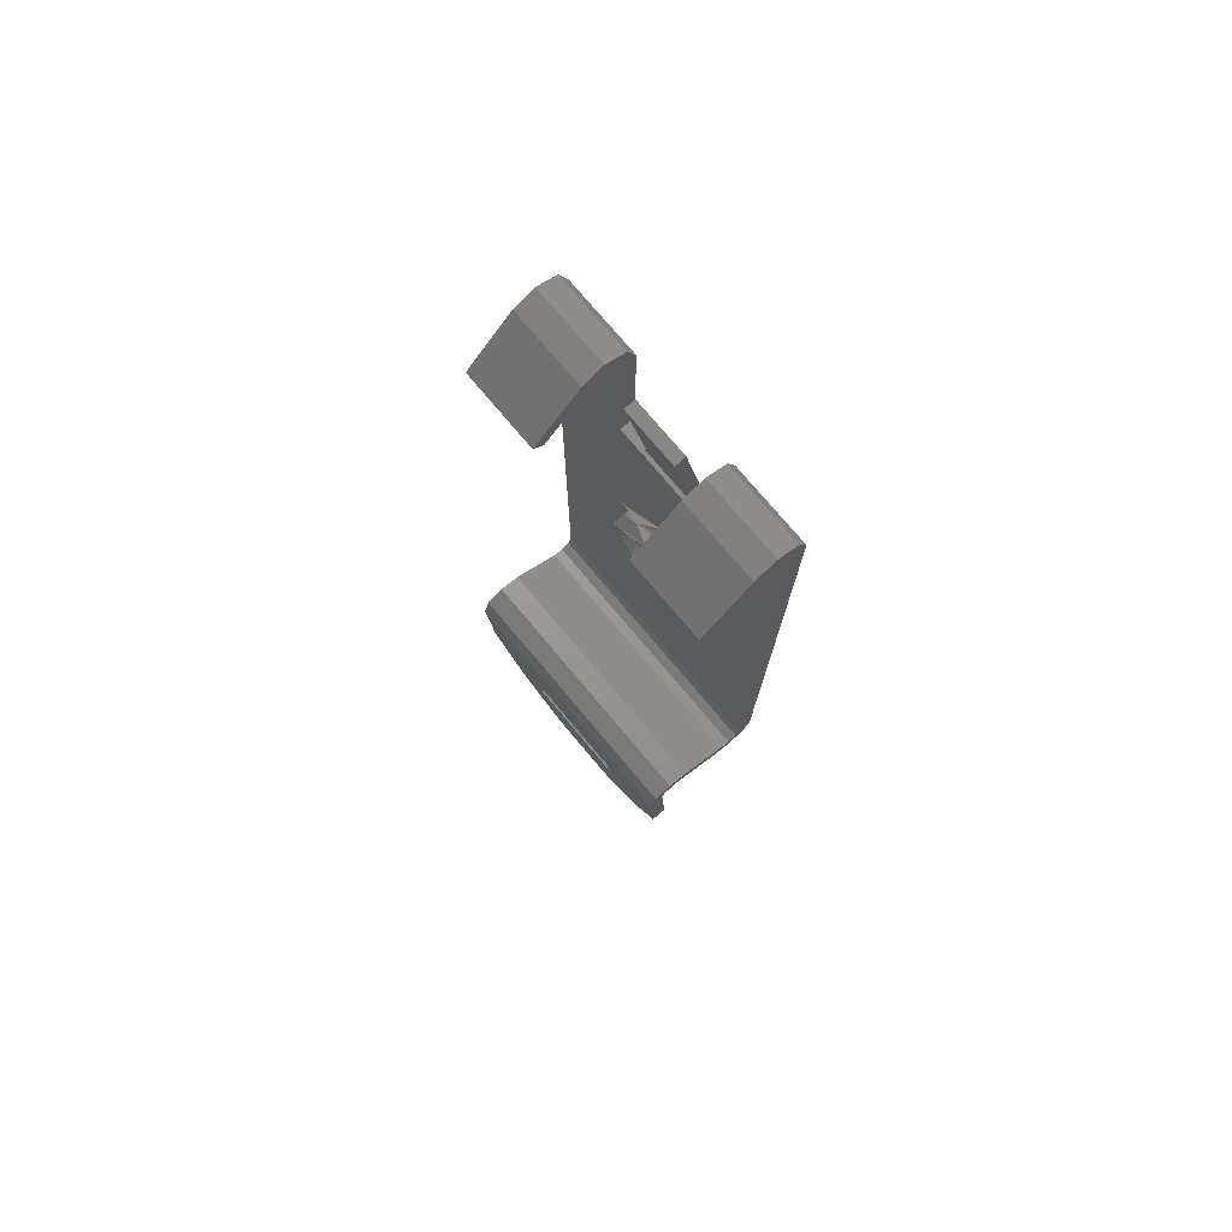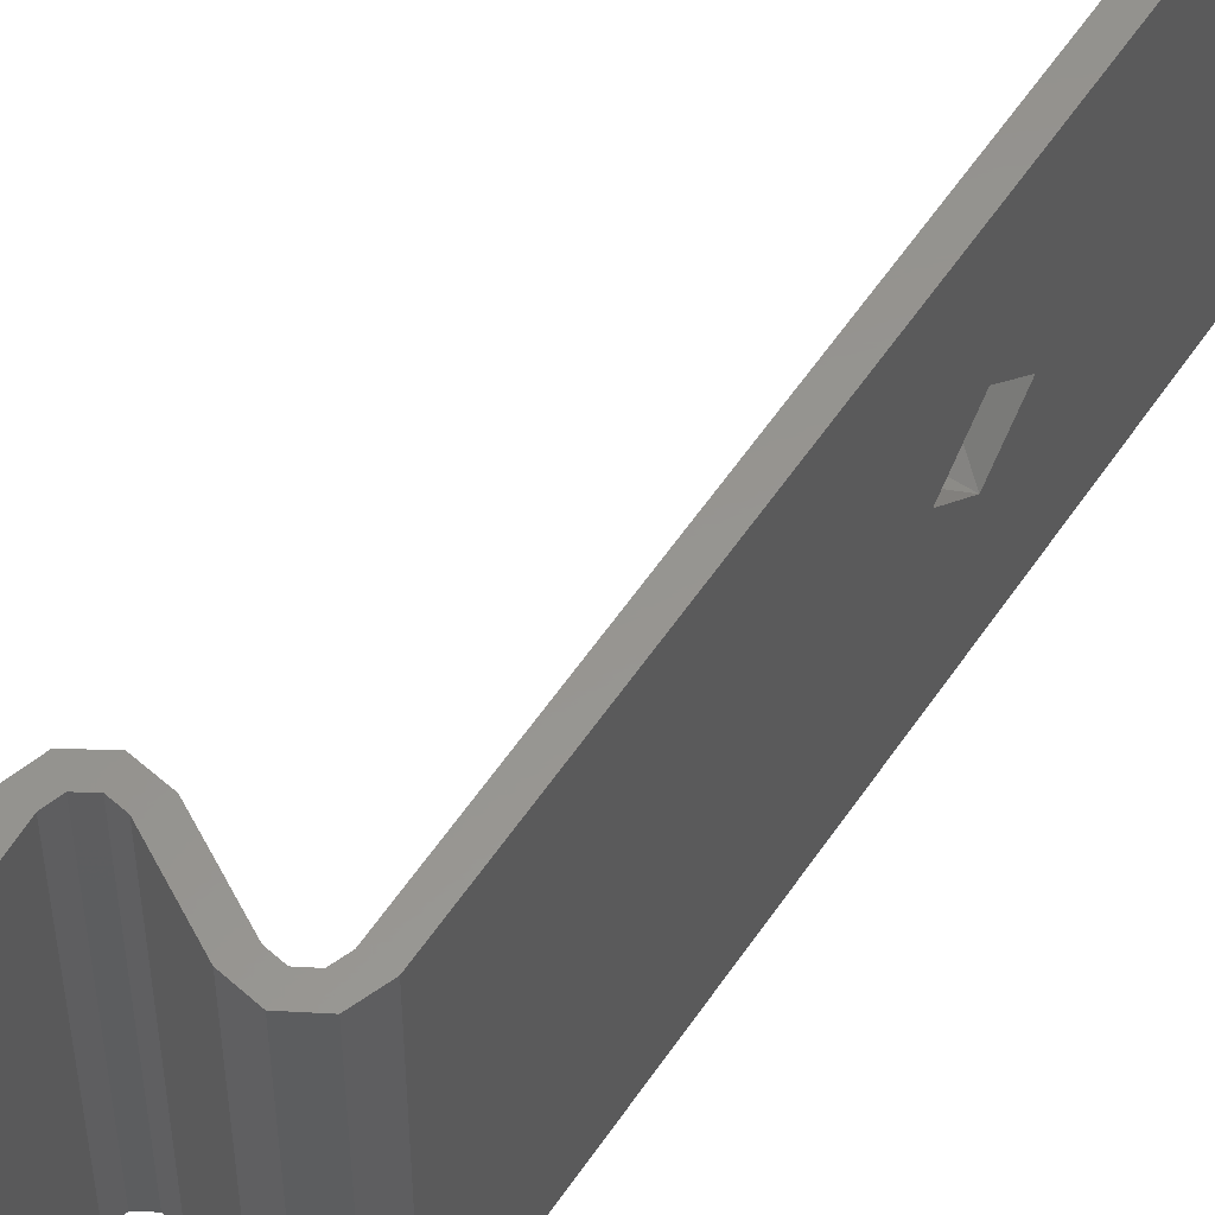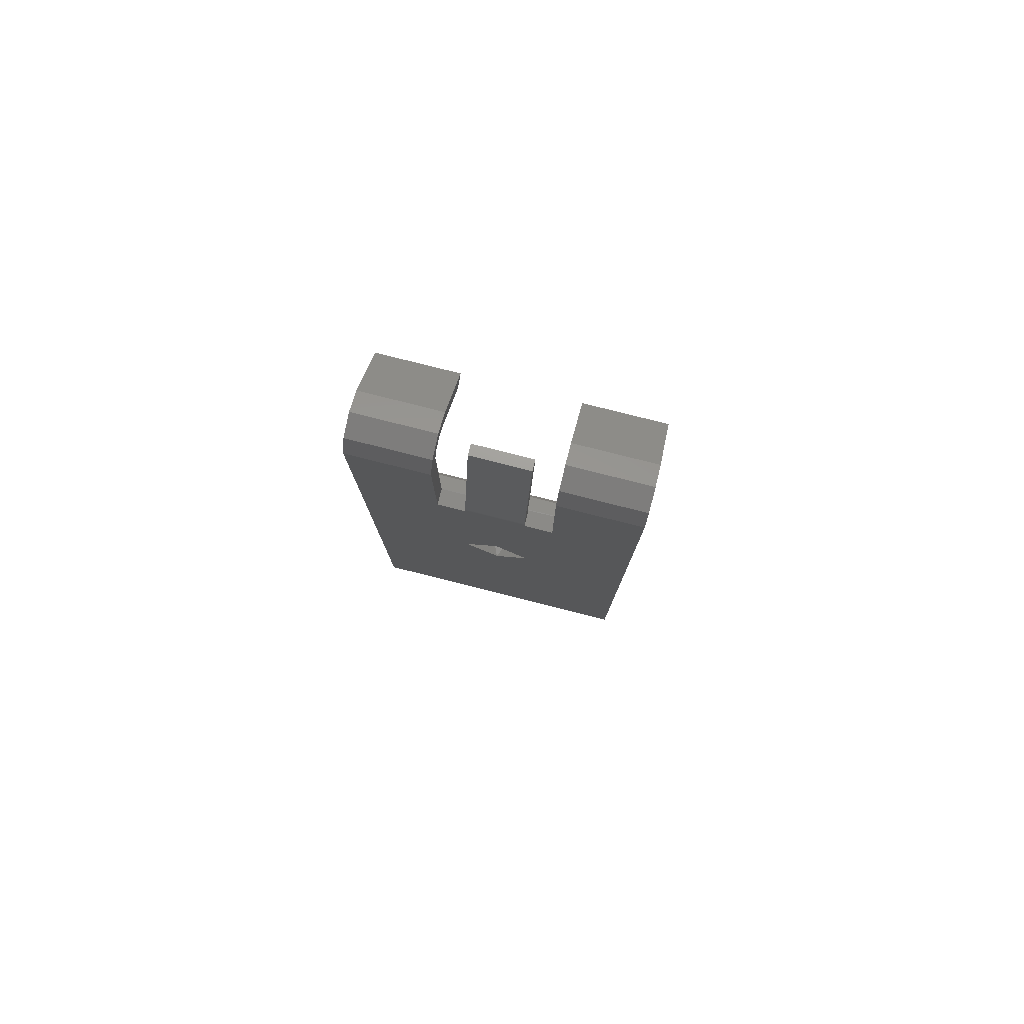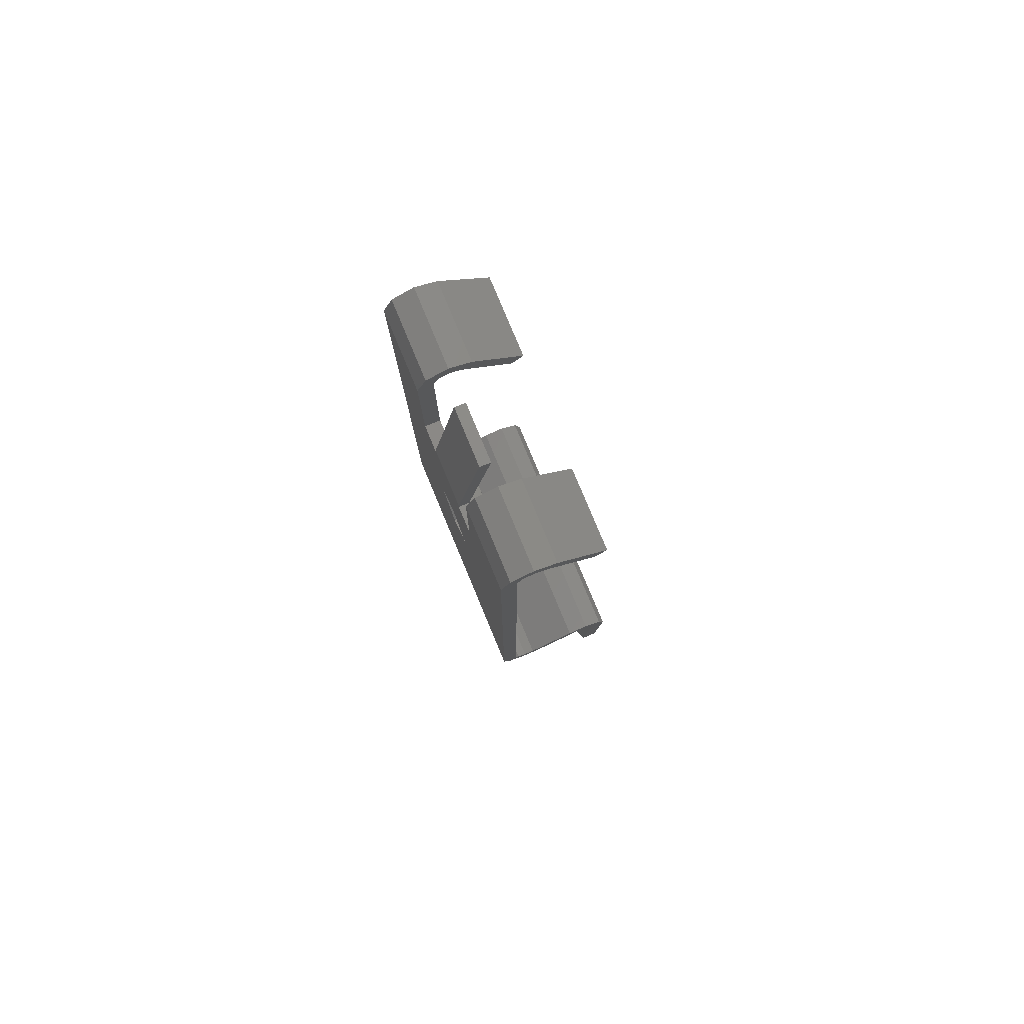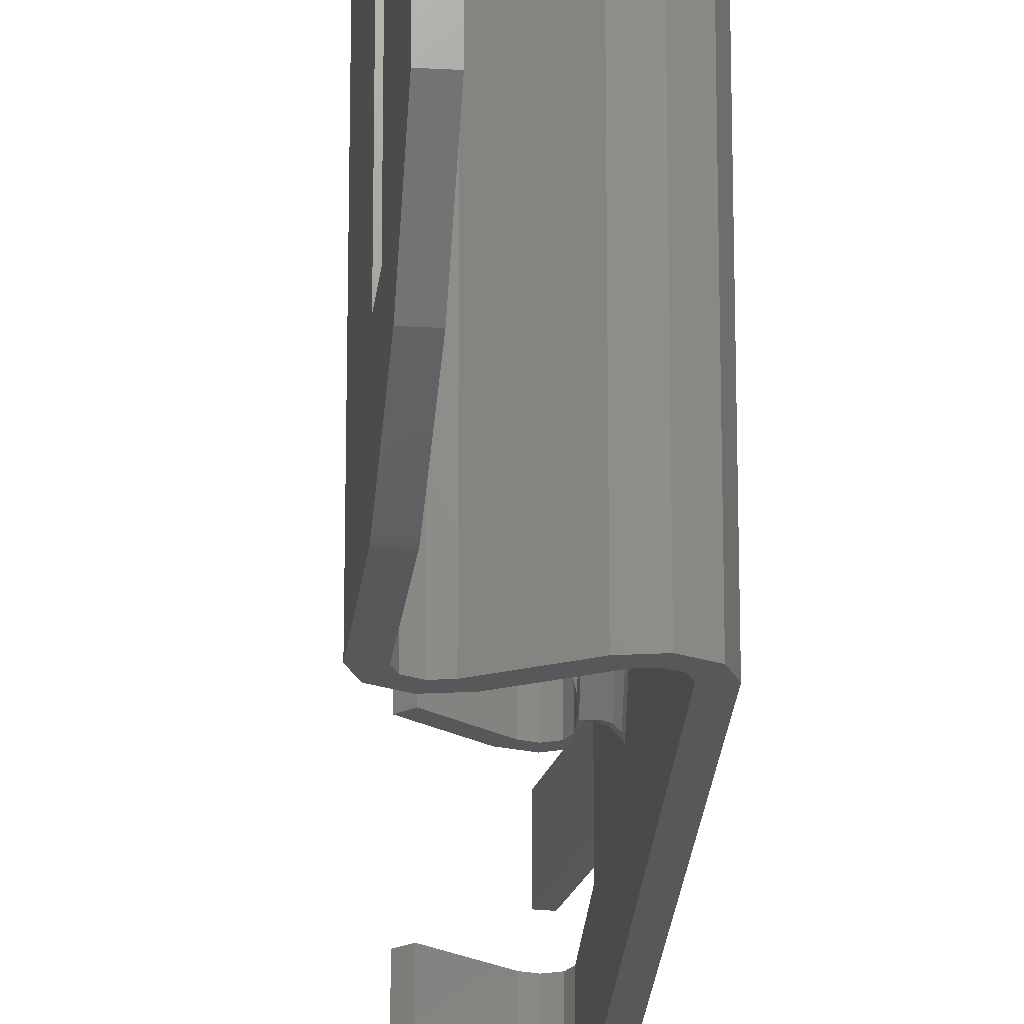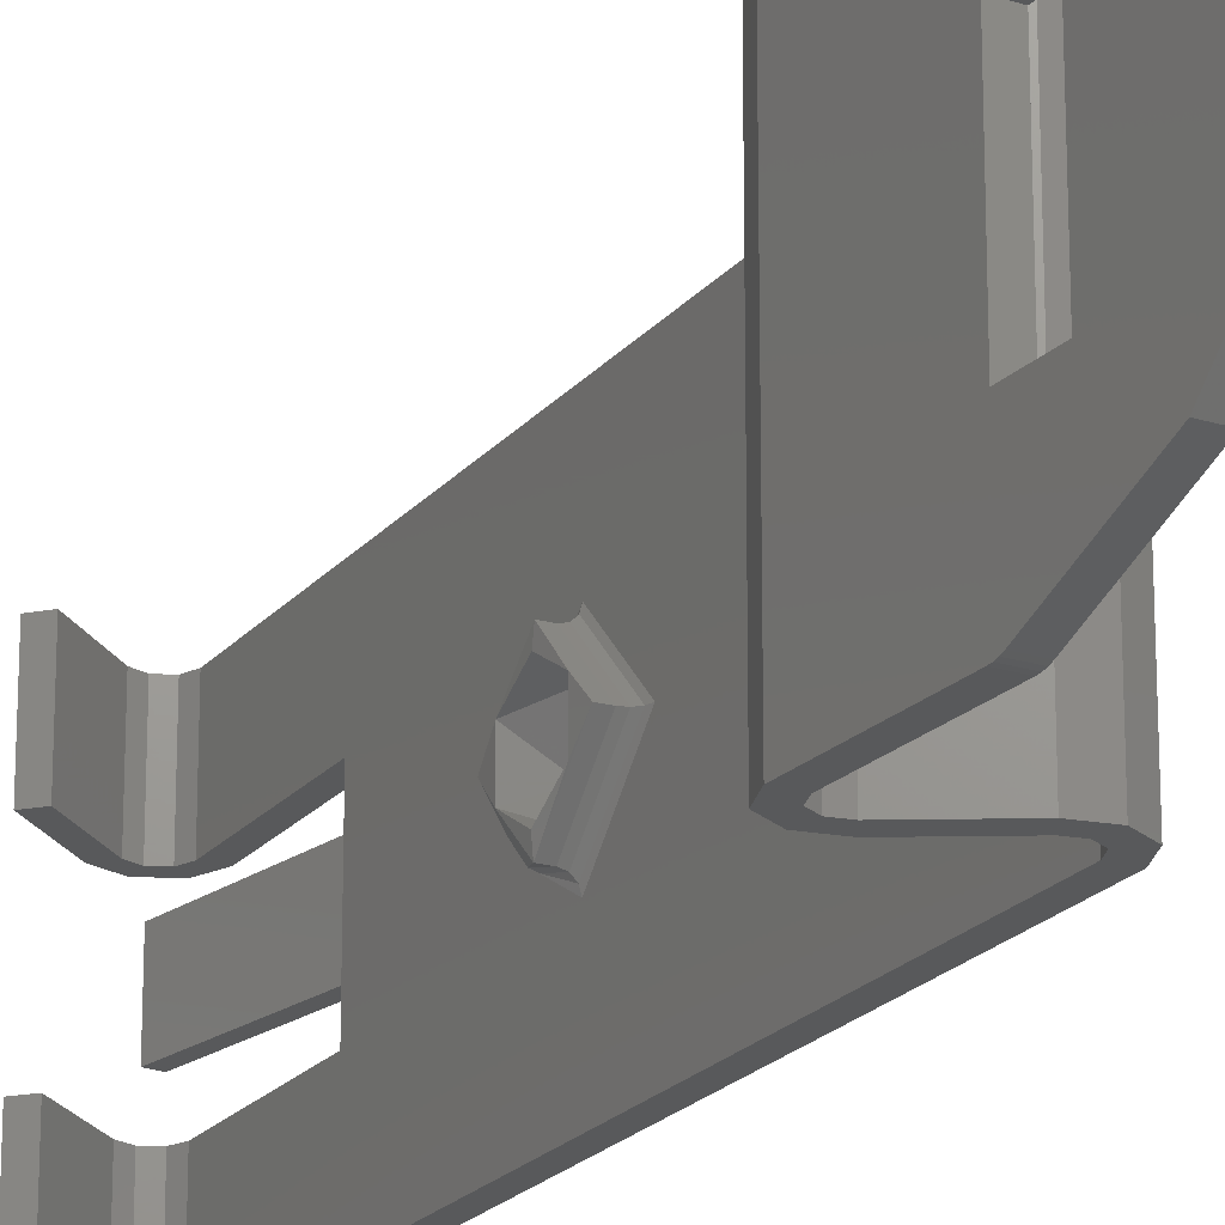
<metadata>
{"format":"stl","ext":"stl","renderer":"f3d","projection":"perspective","resolution":1024,"background":"white","views":[{"elev":75.9,"azim":140.0,"up":"+Z"},{"elev":57.8,"azim":-146.3,"up":"+Y"},{"elev":79.5,"azim":-75.9,"up":"+Z"},{"elev":79.7,"azim":-22.6,"up":"+Z"},{"elev":-20.1,"azim":177.2,"up":"+Y"},{"elev":-20.4,"azim":152.8,"up":"+Y"}]}
</metadata>
<code>
# stl→obj: 161 verts, 334 faces
v 0.06877 -0.02022 0.449
v 0.0687 -0.02022 0.4492
v 0.0692 -0.02135 0.4484
v 0.06895 -0.02022 0.4488
v 0.0692 -0.02022 0.4487
v 0.06877 -0.01772 0.4465
v 0.0687 -0.01747 0.4465
v 0.06895 -0.01791 0.4465
v 0.0692 -0.01797 0.4465
v 0.06877 -0.02022 0.444
v 0.0687 -0.02022 0.4437
v 0.06895 -0.02022 0.4442
v 0.0692 -0.02022 0.4442
v 0.06877 -0.02272 0.4465
v 0.0687 -0.02297 0.4465
v 0.06895 -0.02254 0.4465
v 0.0692 -0.02247 0.4465
v 0.06895 -0.02223 0.4476
v 0.0692 -0.02217 0.4476
v 0.0687 -0.02722 0.4295
v 0.0687 -0.01322 0.4295
v 0.0687 -0.02312 0.4565
v 0.0687 -0.02722 0.4636
v 0.0687 -0.01732 0.4565
v 0.0687 -0.02312 0.4636
v 0.0687 -0.01322 0.4636
v 0.0687 -0.01732 0.4636
v 0.06894 -0.02312 0.4641
v 0.0679 -0.02312 0.4636
v 0.06837 -0.02312 0.4647
v 0.0695 -0.02312 0.4644
v 0.06949 -0.02312 0.4652
v 0.07062 -0.02312 0.4647
v 0.07006 -0.02312 0.4641
v 0.07313 -0.02312 0.4623
v 0.07258 -0.02312 0.4617
v 0.0679 -0.02312 0.4565
v 0.0679 -0.02022 0.4448
v 0.0679 -0.01322 0.4295
v 0.0679 -0.02722 0.4295
v 0.0679 -0.02187 0.4465
v 0.0679 -0.01857 0.4465
v 0.0679 -0.02022 0.4481
v 0.0679 -0.02172 0.4565
v 0.0679 -0.02722 0.4636
v 0.0679 -0.01872 0.4565
v 0.0679 -0.02172 0.4567
v 0.0679 -0.01872 0.4567
v 0.0679 -0.01732 0.4565
v 0.0679 -0.01322 0.4636
v 0.0679 -0.01732 0.4636
v 0.06949 -0.02722 0.4652
v 0.07062 -0.02722 0.4647
v 0.06837 -0.02722 0.4647
v 0.07313 -0.02722 0.4623
v 0.07258 -0.02722 0.4617
v 0.07006 -0.02722 0.4641
v 0.0695 -0.02722 0.4644
v 0.06894 -0.02722 0.4641
v 0.07401 -0.02722 0.4287
v 0.07371 -0.02722 0.423
v 0.07451 -0.02722 0.4229
v 0.07481 -0.02722 0.4287
v 0.07448 -0.02722 0.4298
v 0.07385 -0.02722 0.4293
v 0.07354 -0.02722 0.4304
v 0.07338 -0.02722 0.4296
v 0.07244 -0.02722 0.4302
v 0.07283 -0.02722 0.4295
v 0.06989 -0.02722 0.4288
v 0.07028 -0.02722 0.4281
v 0.06936 -0.02722 0.4287
v 0.06921 -0.02722 0.4279
v 0.06827 -0.02722 0.4285
v 0.06889 -0.02722 0.429
v 0.07369 -0.02713 0.4225
v 0.07369 -0.02718 0.4227
v 0.0737 -0.02721 0.4228
v 0.0737 -0.02322 0.4228
v 0.07359 -0.02322 0.4208
v 0.07346 -0.0253 0.4181
v 0.07401 -0.01322 0.4287
v 0.0737 -0.01722 0.4228
v 0.0733 -0.02232 0.4152
v 0.07359 -0.01722 0.4208
v 0.07371 -0.01322 0.423
v 0.07369 -0.01331 0.4225
v 0.0737 -0.01323 0.4228
v 0.07369 -0.01326 0.4227
v 0.0733 -0.01812 0.4152
v 0.07346 -0.01515 0.4181
v 0.07426 -0.0253 0.4181
v 0.07449 -0.02713 0.4225
v 0.0745 -0.02721 0.4228
v 0.07449 -0.02718 0.4226
v 0.0745 -0.02322 0.4227
v 0.07439 -0.02322 0.4207
v 0.0745 -0.01722 0.4227
v 0.07481 -0.01322 0.4287
v 0.0741 -0.02232 0.4151
v 0.07451 -0.01322 0.4229
v 0.07449 -0.01331 0.4225
v 0.07449 -0.01326 0.4226
v 0.0745 -0.01323 0.4228
v 0.07439 -0.01722 0.4207
v 0.0741 -0.01812 0.4151
v 0.07426 -0.01515 0.4181
v 0.07448 -0.01322 0.4298
v 0.07354 -0.01322 0.4304
v 0.07244 -0.01322 0.4302
v 0.07385 -0.01322 0.4293
v 0.07338 -0.01322 0.4296
v 0.07283 -0.01322 0.4295
v 0.07028 -0.01322 0.4281
v 0.06989 -0.01322 0.4288
v 0.06936 -0.01322 0.4287
v 0.06921 -0.01322 0.4279
v 0.06827 -0.01322 0.4285
v 0.06889 -0.01322 0.429
v 0.07006 -0.01322 0.4641
v 0.07313 -0.01322 0.4623
v 0.07258 -0.01322 0.4617
v 0.07062 -0.01322 0.4647
v 0.0695 -0.01322 0.4644
v 0.06949 -0.01322 0.4652
v 0.06837 -0.01322 0.4647
v 0.06894 -0.01322 0.4641
v 0.0695 -0.01732 0.4644
v 0.07006 -0.01732 0.4641
v 0.06894 -0.01732 0.4641
v 0.07258 -0.01732 0.4617
v 0.07313 -0.01732 0.4623
v 0.07062 -0.01732 0.4647
v 0.06949 -0.01732 0.4652
v 0.06837 -0.01732 0.4647
v 0.0685 -0.01872 0.4565
v 0.0685 -0.02172 0.4565
v 0.0685 -0.02172 0.4567
v 0.06791 -0.02172 0.4567
v 0.06791 -0.02172 0.4568
v 0.06851 -0.02172 0.4568
v 0.06792 -0.02172 0.4569
v 0.06914 -0.02172 0.4638
v 0.06972 -0.02172 0.4637
v 0.06851 -0.01872 0.4568
v 0.06972 -0.01872 0.4637
v 0.06914 -0.01872 0.4638
v 0.06792 -0.01872 0.4569
v 0.06791 -0.01872 0.4567
v 0.06791 -0.01872 0.4568
v 0.0685 -0.01872 0.4567
v 0.0697 -0.0194 0.4479
v 0.0697 -0.01857 0.4465
v 0.0697 -0.02105 0.4479
v 0.0697 -0.02187 0.4465
v 0.0697 -0.02105 0.445
v 0.0697 -0.0194 0.445
v 0.06965 -0.02247 0.4465
v 0.06965 -0.02022 0.4487
v 0.06965 -0.01797 0.4465
v 0.06965 -0.02022 0.4442
f 1 2 3
f 4 1 3
f 5 4 3
f 6 2 1
f 6 7 2
f 8 5 9
f 8 1 4
f 8 4 5
f 8 6 1
f 10 11 7
f 10 7 6
f 12 9 13
f 12 6 8
f 12 8 9
f 12 10 6
f 14 15 11
f 14 11 10
f 16 13 17
f 16 10 12
f 16 14 10
f 16 12 13
f 18 17 19
f 18 19 3
f 18 2 15
f 18 16 17
f 18 14 16
f 18 15 14
f 18 3 2
f 11 20 21
f 15 20 11
f 7 11 21
f 22 15 2
f 23 15 22
f 23 20 15
f 24 2 7
f 24 22 2
f 25 23 22
f 26 27 24
f 26 24 7
f 26 7 21
f 28 29 30
f 31 30 32
f 31 28 30
f 25 29 28
f 33 31 32
f 34 31 33
f 35 34 33
f 36 34 35
f 37 29 25
f 22 37 25
f 38 39 40
f 41 38 40
f 42 39 38
f 37 43 41
f 44 43 37
f 45 37 41
f 45 41 40
f 46 44 47
f 46 43 44
f 48 46 47
f 49 42 43
f 49 43 46
f 29 37 45
f 50 49 51
f 50 39 42
f 50 42 49
f 52 33 32
f 52 53 33
f 54 32 30
f 54 52 32
f 45 30 29
f 45 54 30
f 55 35 33
f 53 55 33
f 35 55 56
f 36 35 56
f 34 56 57
f 34 36 56
f 58 34 57
f 58 31 34
f 59 28 31
f 59 31 58
f 23 25 28
f 23 28 59
f 60 61 62
f 60 62 63
f 64 60 63
f 65 60 64
f 66 67 65
f 66 65 64
f 68 69 67
f 68 67 66
f 70 71 69
f 70 69 68
f 72 73 71
f 72 71 70
f 74 72 75
f 74 73 72
f 40 75 20
f 40 74 75
f 57 56 55
f 53 57 55
f 58 57 53
f 52 58 53
f 54 23 59
f 54 59 58
f 54 58 52
f 54 45 23
f 20 23 45
f 20 45 40
f 76 77 78
f 76 78 61
f 79 61 60
f 79 76 61
f 80 76 79
f 81 76 80
f 82 79 60
f 83 79 82
f 84 80 85
f 84 81 80
f 86 83 82
f 87 86 88
f 87 88 89
f 87 85 83
f 87 83 86
f 90 84 85
f 91 85 87
f 91 90 85
f 92 93 76
f 81 92 76
f 93 62 94
f 93 94 95
f 96 63 62
f 96 62 93
f 97 96 93
f 92 97 93
f 98 99 63
f 98 63 96
f 100 97 92
f 101 99 98
f 102 103 104
f 102 104 101
f 102 98 105
f 102 101 98
f 106 105 97
f 106 97 100
f 107 102 105
f 107 105 106
f 63 99 108
f 64 108 109
f 64 63 108
f 66 109 110
f 66 64 109
f 68 66 110
f 99 101 86
f 82 99 86
f 108 99 82
f 111 108 82
f 109 111 112
f 109 112 113
f 109 108 111
f 110 109 113
f 114 110 113
f 115 110 114
f 116 114 117
f 116 115 114
f 118 119 116
f 118 116 117
f 39 21 119
f 39 119 118
f 120 121 122
f 123 121 120
f 124 123 120
f 125 123 124
f 126 124 127
f 126 127 26
f 126 125 124
f 126 26 50
f 21 39 26
f 39 50 26
f 110 70 68
f 115 70 110
f 75 21 20
f 75 119 21
f 72 116 119
f 72 119 75
f 70 115 116
f 70 116 72
f 128 120 129
f 128 124 120
f 130 127 124
f 130 124 128
f 27 26 127
f 27 127 130
f 129 131 132
f 133 129 132
f 128 129 133
f 51 49 24
f 51 24 27
f 134 128 133
f 135 27 130
f 135 130 128
f 135 128 134
f 135 51 27
f 134 133 123
f 134 125 126
f 134 123 125
f 135 134 126
f 51 126 50
f 51 135 126
f 132 121 123
f 133 132 123
f 122 121 132
f 122 132 131
f 120 122 131
f 120 131 129
f 136 24 49
f 46 136 49
f 37 137 44
f 37 22 137
f 22 24 136
f 22 136 137
f 47 44 137
f 47 137 138
f 139 47 138
f 140 138 141
f 140 139 138
f 142 141 141
f 142 141 141
f 142 140 141
f 143 141 144
f 143 142 141
f 145 146 144
f 145 144 141
f 147 143 144
f 147 144 146
f 142 143 147
f 148 142 147
f 149 48 47
f 149 47 139
f 150 139 140
f 150 149 139
f 148 140 142
f 148 150 140
f 48 136 46
f 48 151 136
f 149 151 48
f 150 145 151
f 150 151 149
f 148 145 145
f 148 145 145
f 148 145 150
f 147 146 145
f 147 145 148
f 136 138 137
f 151 138 136
f 145 138 151
f 145 141 138
f 145 141 141
f 145 141 145
f 145 141 141
f 145 141 145
f 74 40 39
f 74 39 118
f 73 118 117
f 73 74 118
f 71 117 114
f 71 73 117
f 114 69 71
f 114 113 69
f 60 111 82
f 65 112 111
f 65 111 60
f 67 113 112
f 67 112 65
f 69 113 67
f 103 87 89
f 103 102 87
f 104 89 88
f 104 103 89
f 101 88 86
f 101 104 88
f 107 87 102
f 91 87 107
f 90 91 107
f 90 107 106
f 84 106 100
f 84 90 106
f 81 100 92
f 81 84 100
f 77 76 93
f 77 93 95
f 78 95 94
f 78 77 95
f 61 94 62
f 61 78 94
f 105 83 85
f 105 98 83
f 98 96 79
f 83 98 79
f 96 97 80
f 79 96 80
f 97 105 85
f 80 97 85
f 152 42 153
f 152 43 42
f 154 41 43
f 154 43 152
f 155 41 154
f 156 38 41
f 156 41 155
f 157 42 38
f 157 38 156
f 153 42 157
f 154 158 155
f 159 158 154
f 152 159 154
f 160 152 153
f 160 159 152
f 157 160 153
f 161 160 157
f 156 161 157
f 158 156 155
f 158 161 156
f 19 17 158
f 3 158 159
f 3 19 158
f 5 3 159
f 9 159 160
f 9 5 159
f 13 160 161
f 13 9 160
f 17 161 158
f 17 13 161

</code>
